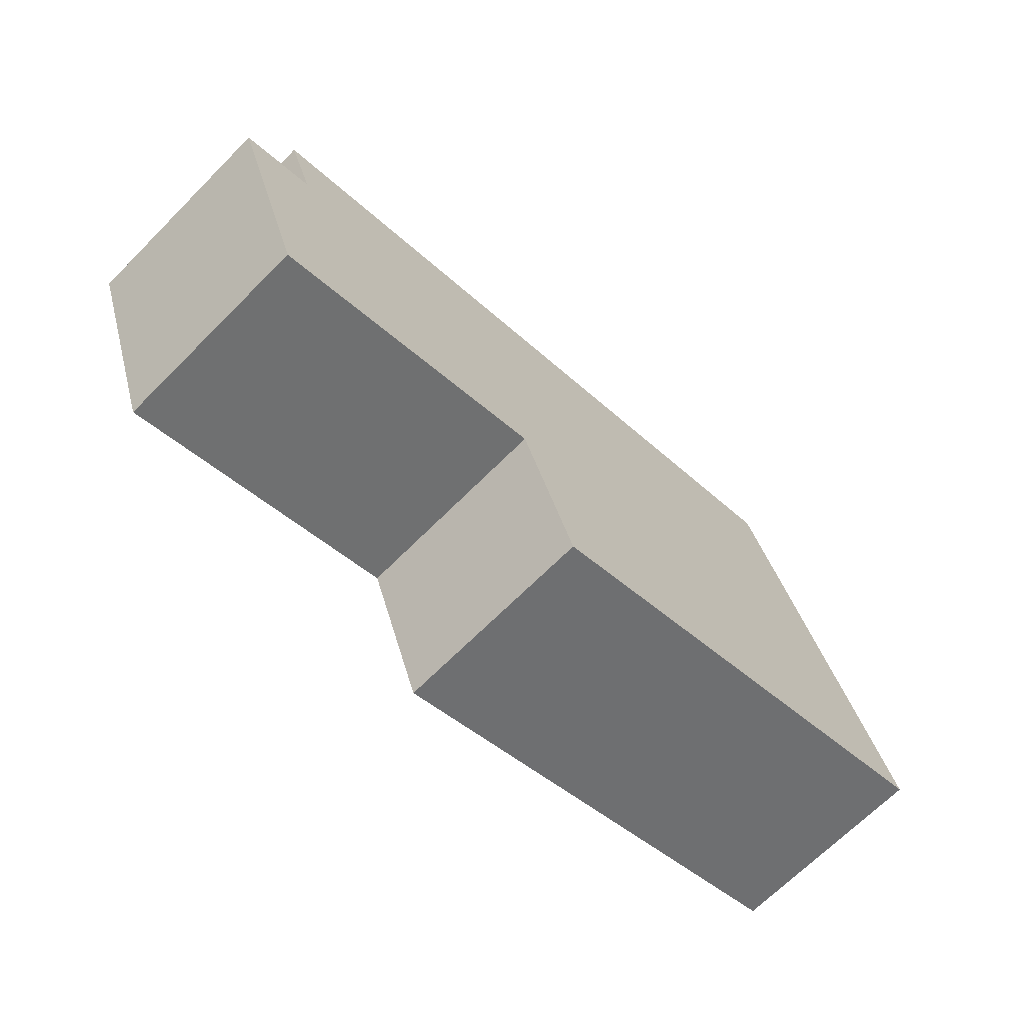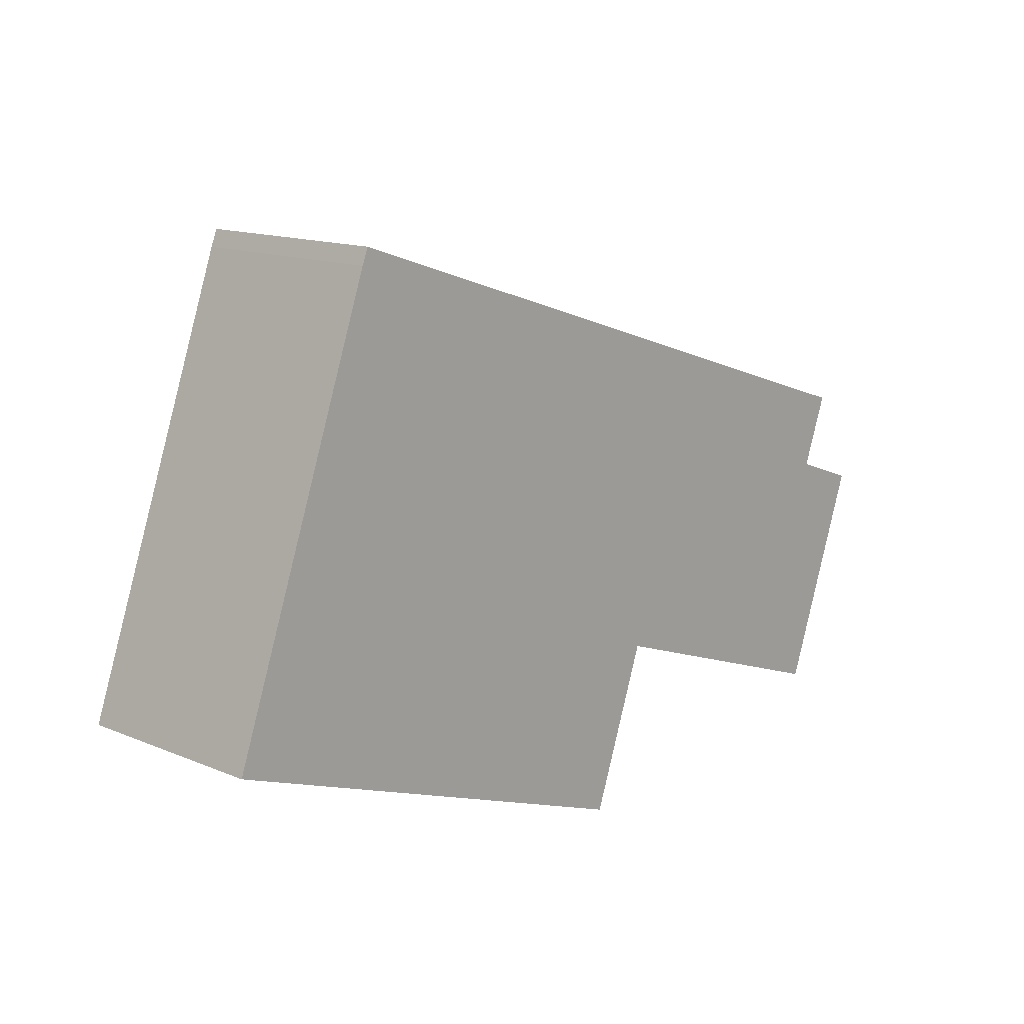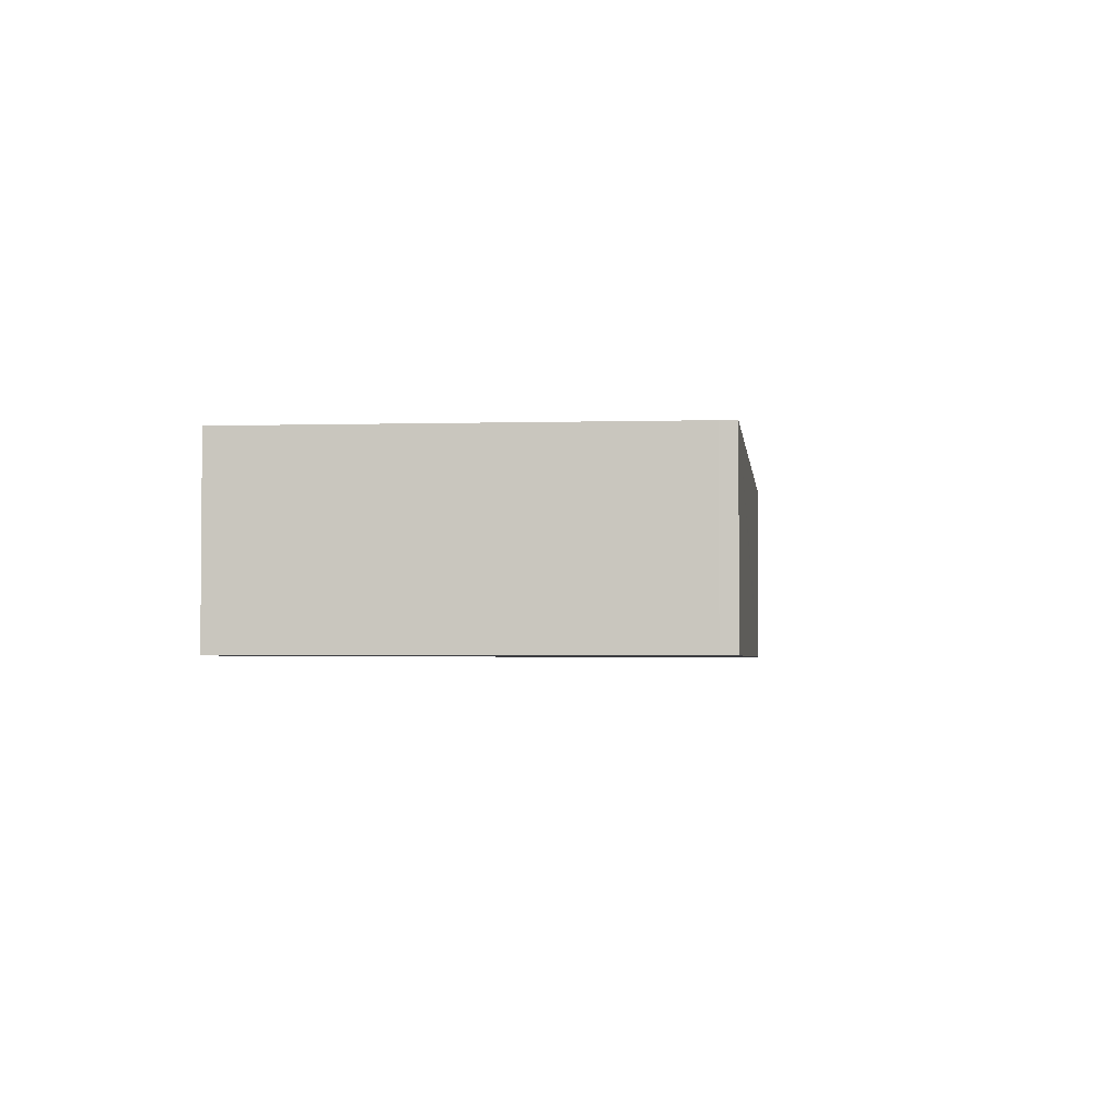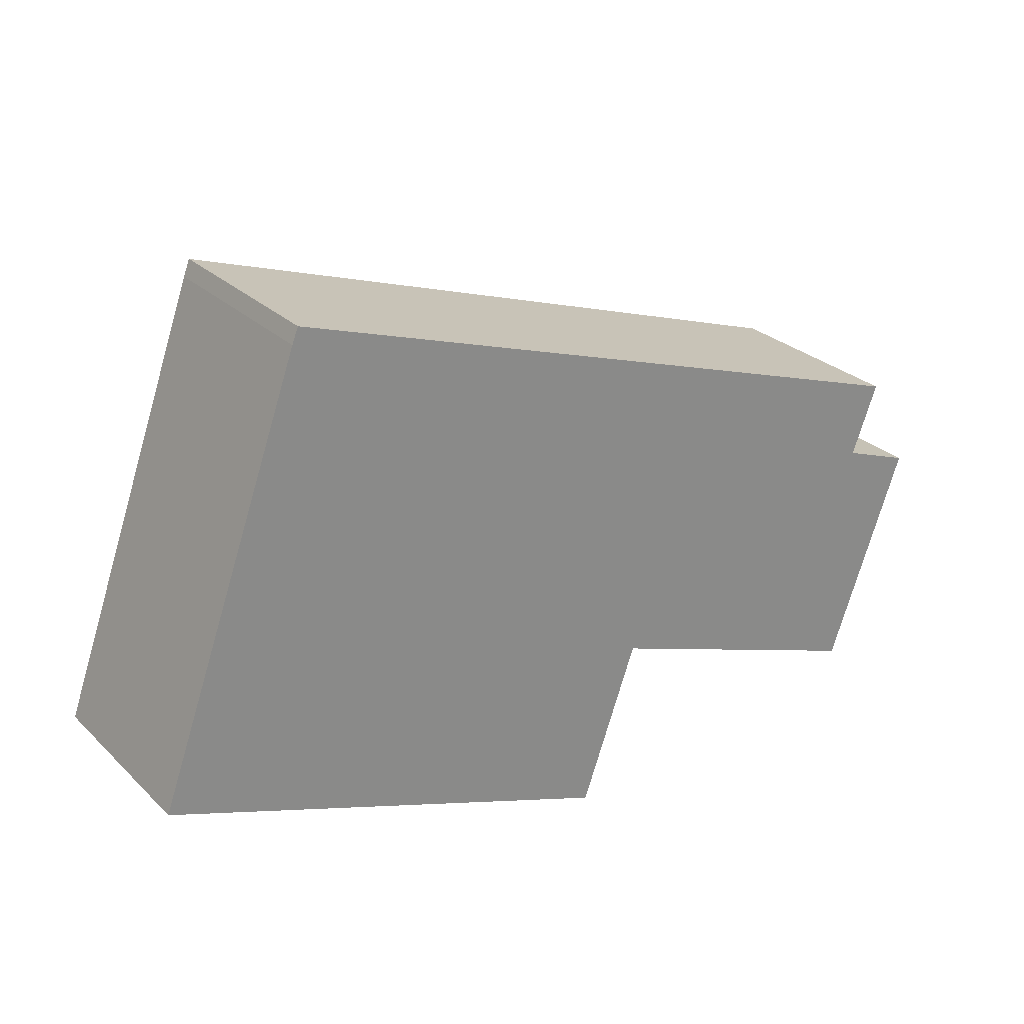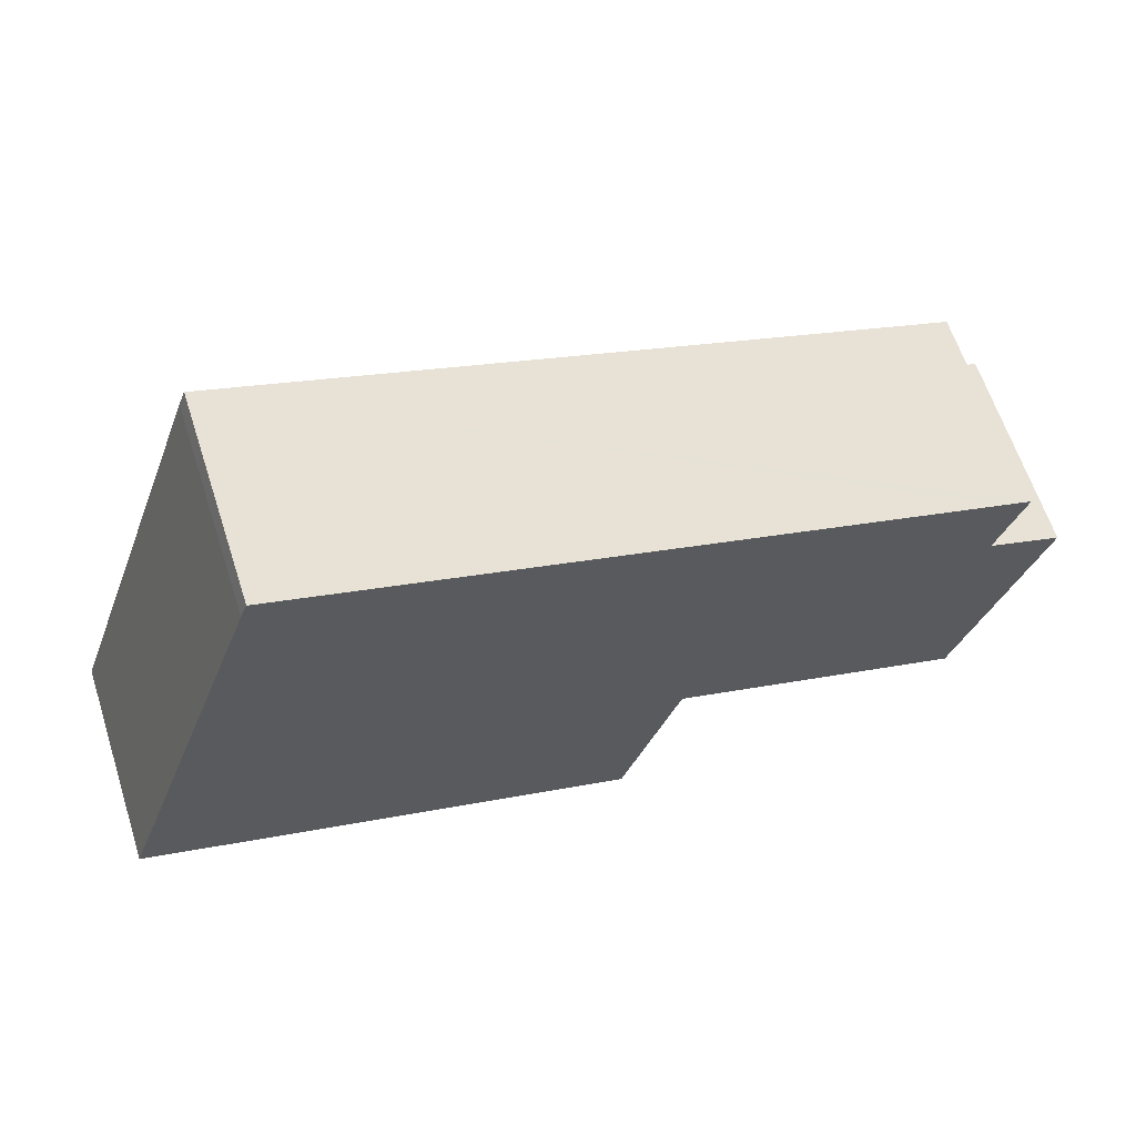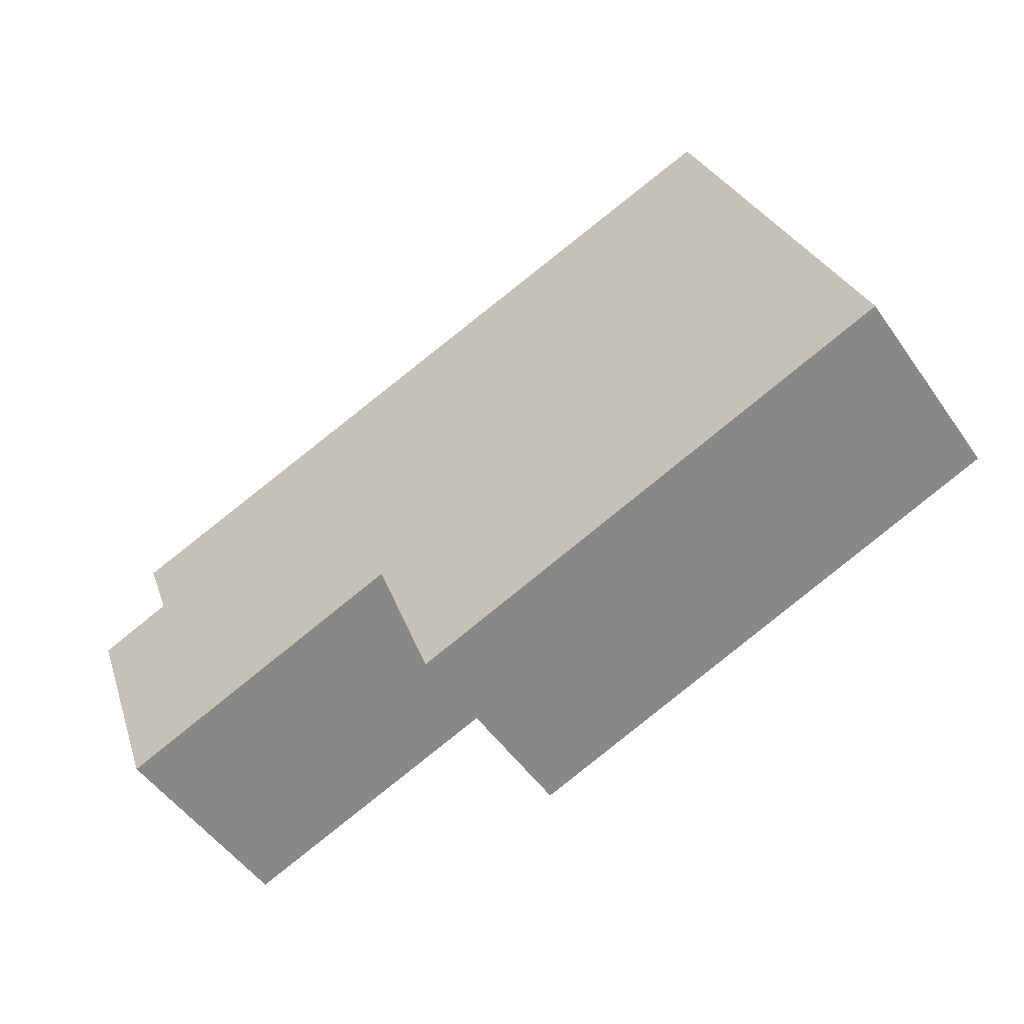
<metadata>
{"format":"obj","ext":"obj","renderer":"f3d","projection":"perspective","resolution":1024,"background":"white","views":[{"elev":-68.4,"azim":135.1,"up":"+Z"},{"elev":14.1,"azim":-47.5,"up":"+Z"},{"elev":-2.8,"azim":-64.9,"up":"+Y"},{"elev":27.1,"azim":-35.0,"up":"+Z"},{"elev":63.3,"azim":-18.0,"up":"+Z"},{"elev":-51.6,"azim":-145.9,"up":"+Z"}]}
</metadata>
<code>
v  0 2.623 1.606e-16
v  6.972 2.623 -0.091
v  6.211 2.623 -2.23
v  11.18 2.623 2.723
v  10.8 2.623 2.85
v  2.069 2.623 5.743
v  1.987 2.623 5.536
v  11.78 2.623 1.45
v  10.74 2.623 -1.42
v  10.84 2.623 1.789
v  11.18 -1.667e-16 2.723
v  10.84 -1.095e-16 1.789
v  11.78 -8.879e-17 1.45
v  10.74 8.695e-17 -1.42
v  6.972 5.572e-18 -0.091
v  6.211 1.365e-16 -2.23
v  10.8 -1.745e-16 2.85
v  2.069 -3.517e-16 5.743
v  0 0 0
v  1.987 -3.39e-16 5.536
g defaultobject
f 1 2 3
f 2 1 4
f 4 1 5
f 5 1 6
f 6 1 7
f 2 8 9
f 8 2 10
f 10 2 4
f 11 10 4
f 10 11 12
f 13 9 8
f 9 13 14
f 15 3 2
f 3 15 16
f 12 8 10
f 8 12 13
f 5 11 4
f 11 5 6
f 11 6 17
f 17 6 18
f 14 2 9
f 2 14 15
f 16 1 3
f 1 16 19
f 19 7 1
f 7 19 20
f 20 6 7
f 6 20 18
f 13 12 14
f 16 20 19
f 20 16 18
f 18 16 15
f 18 15 17
f 17 15 14
f 17 14 12
f 17 12 11

</code>
